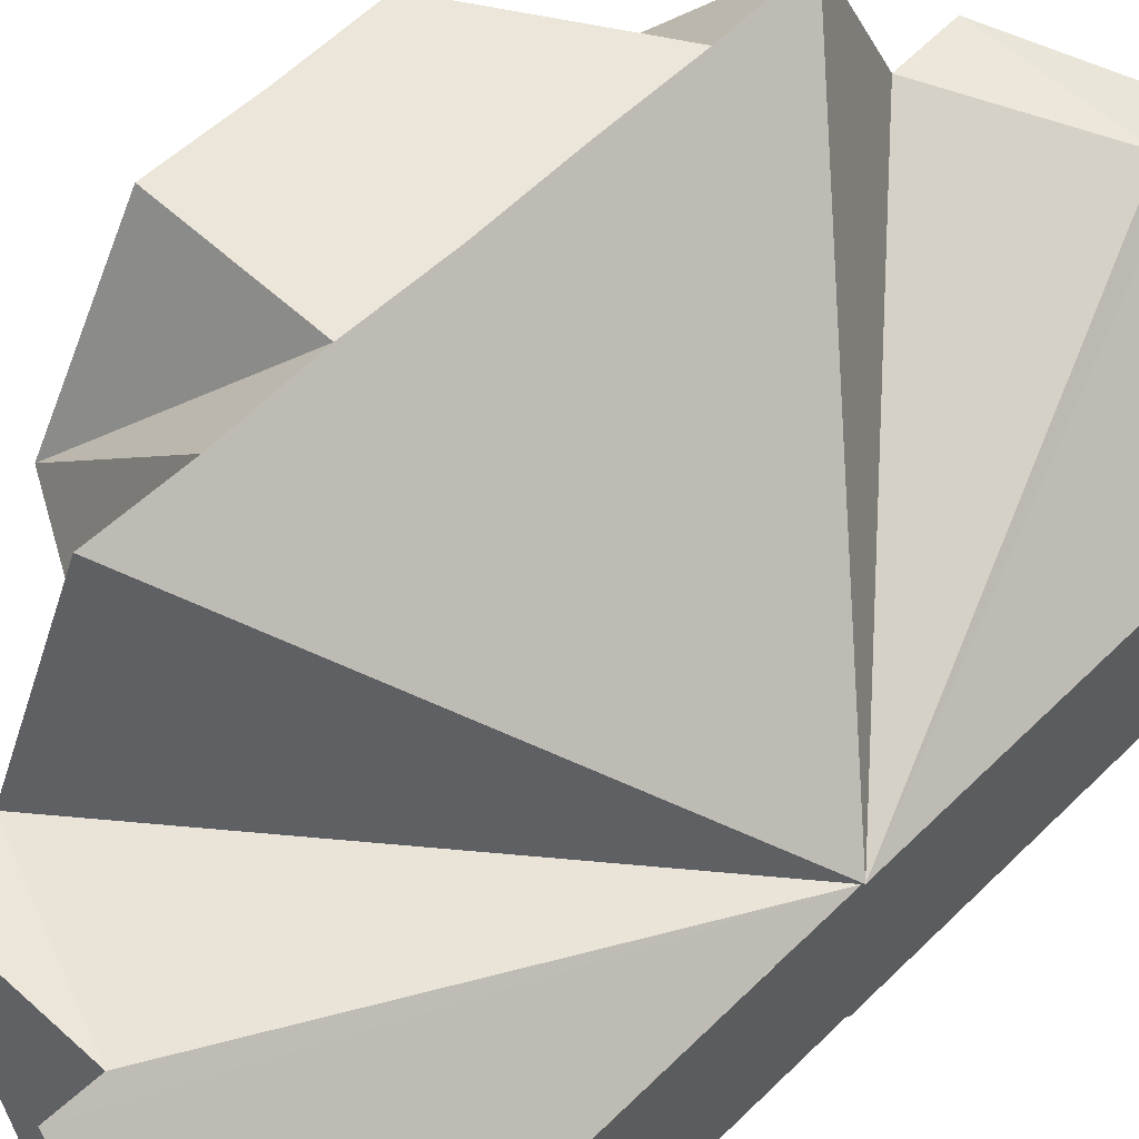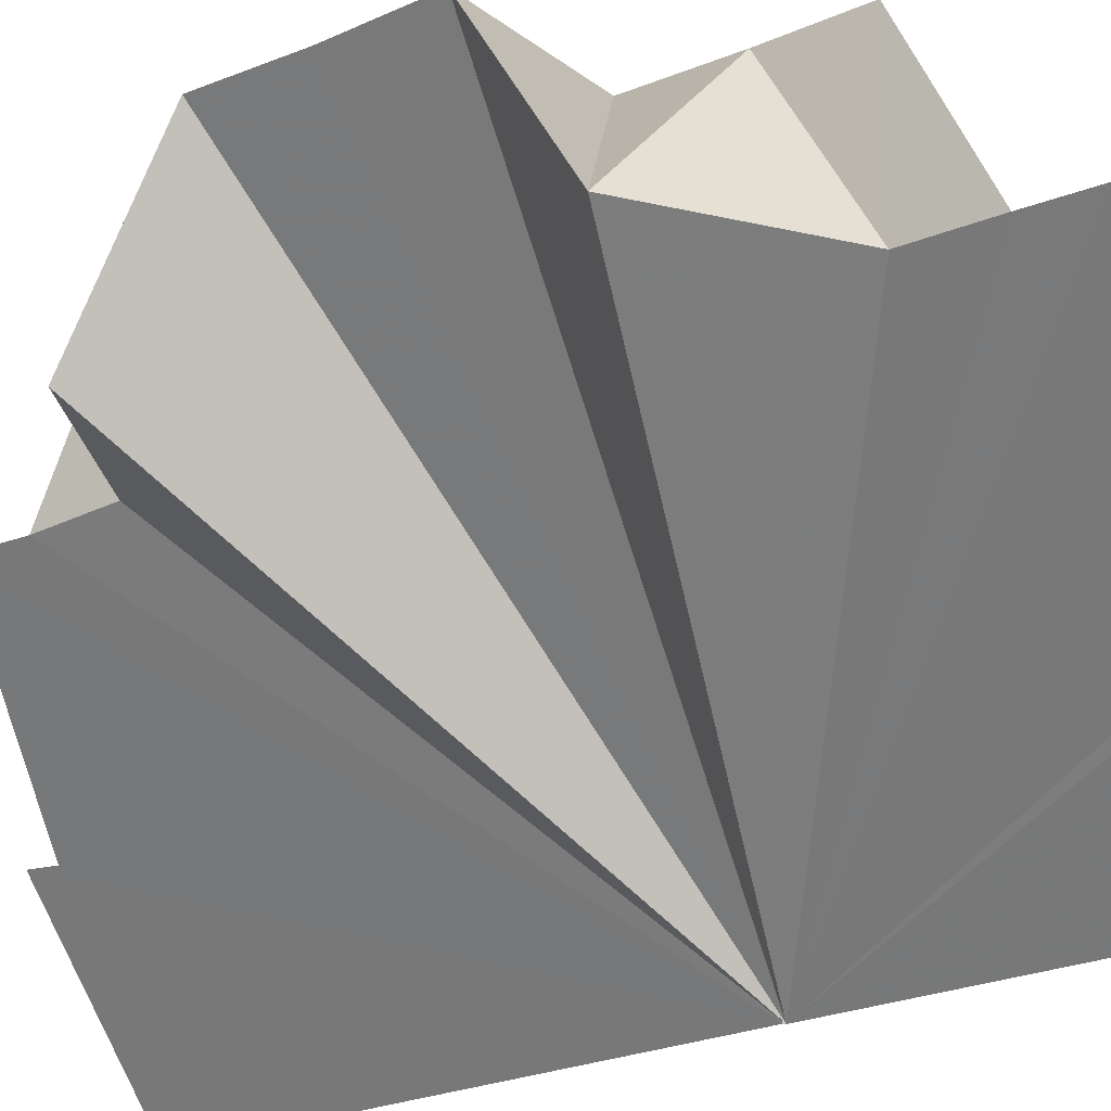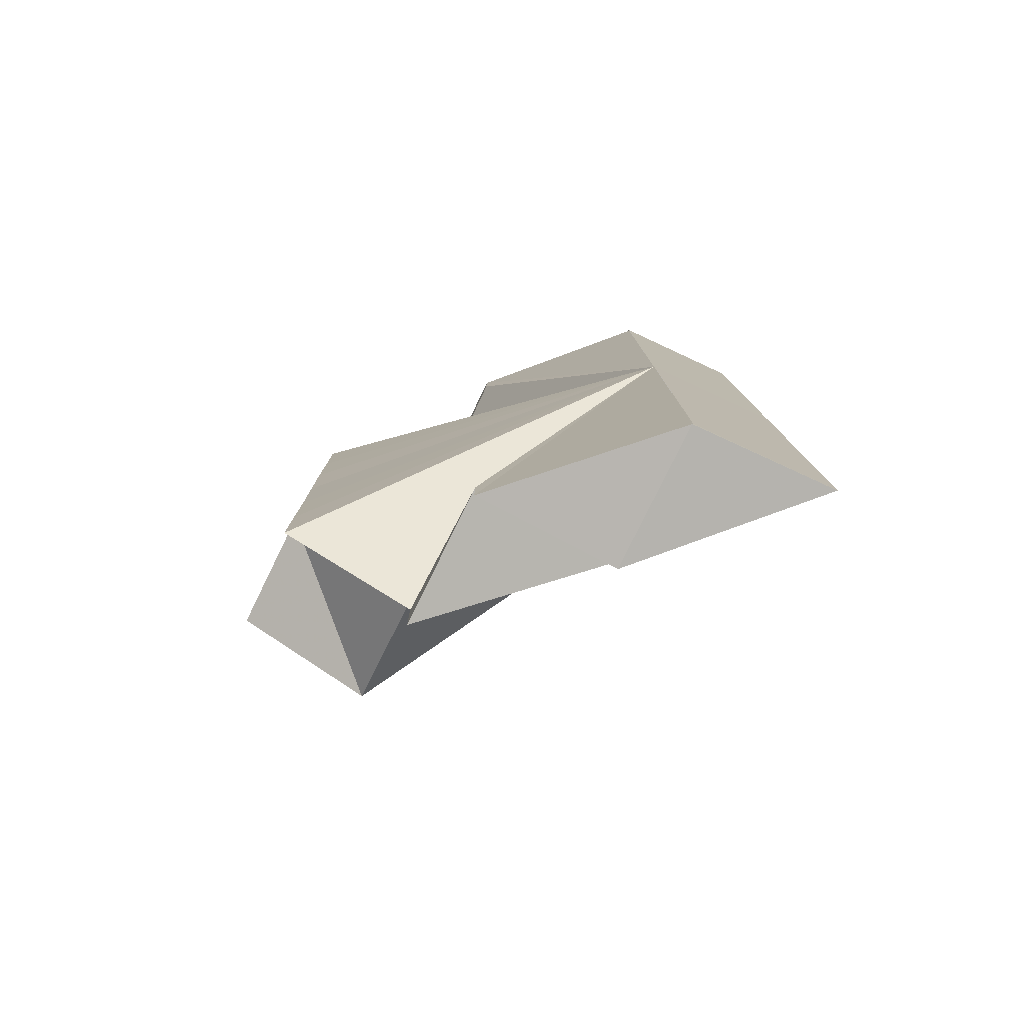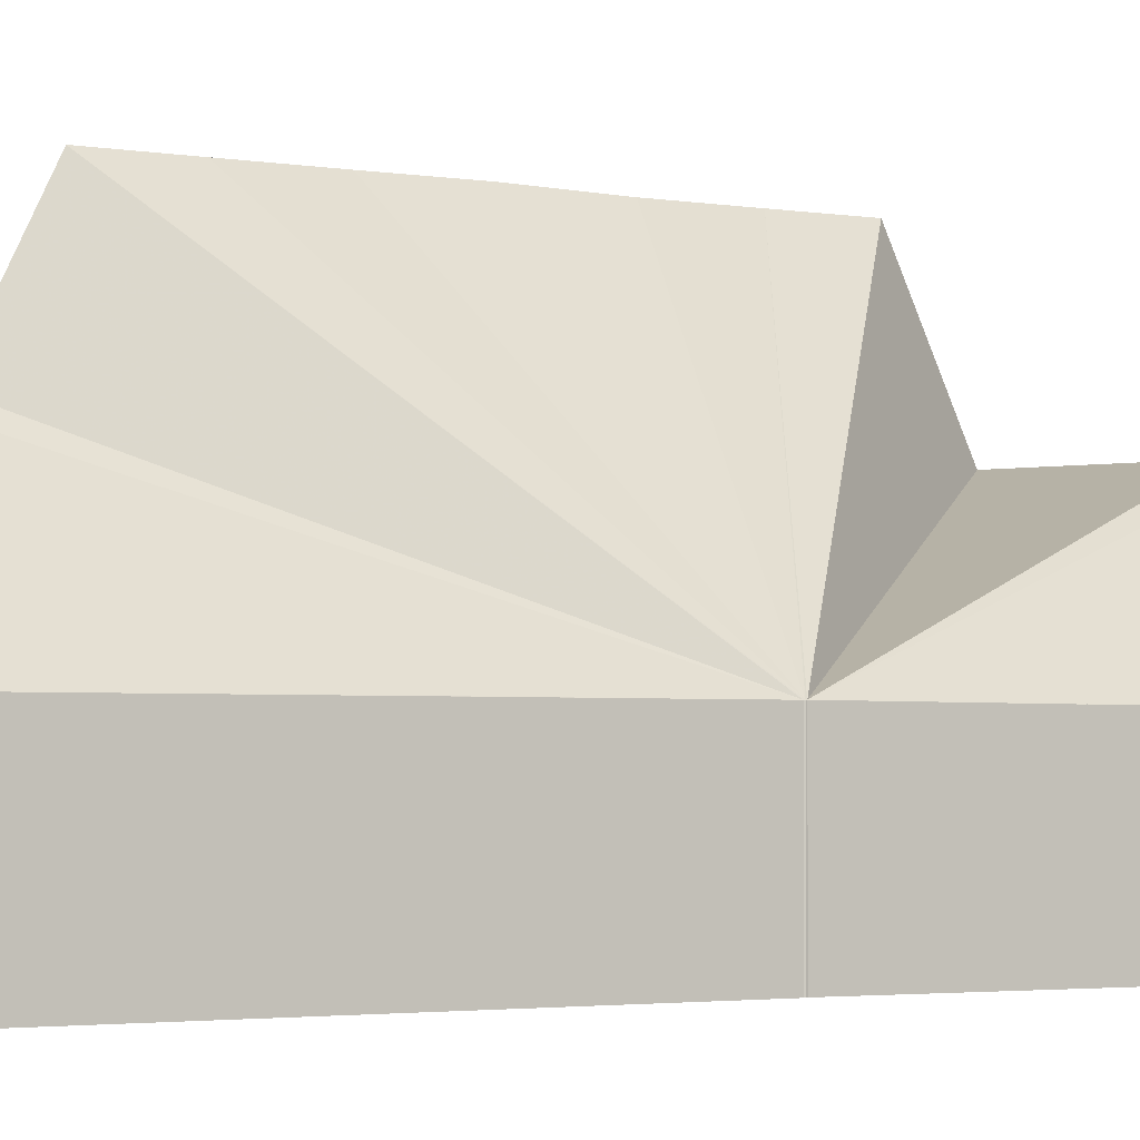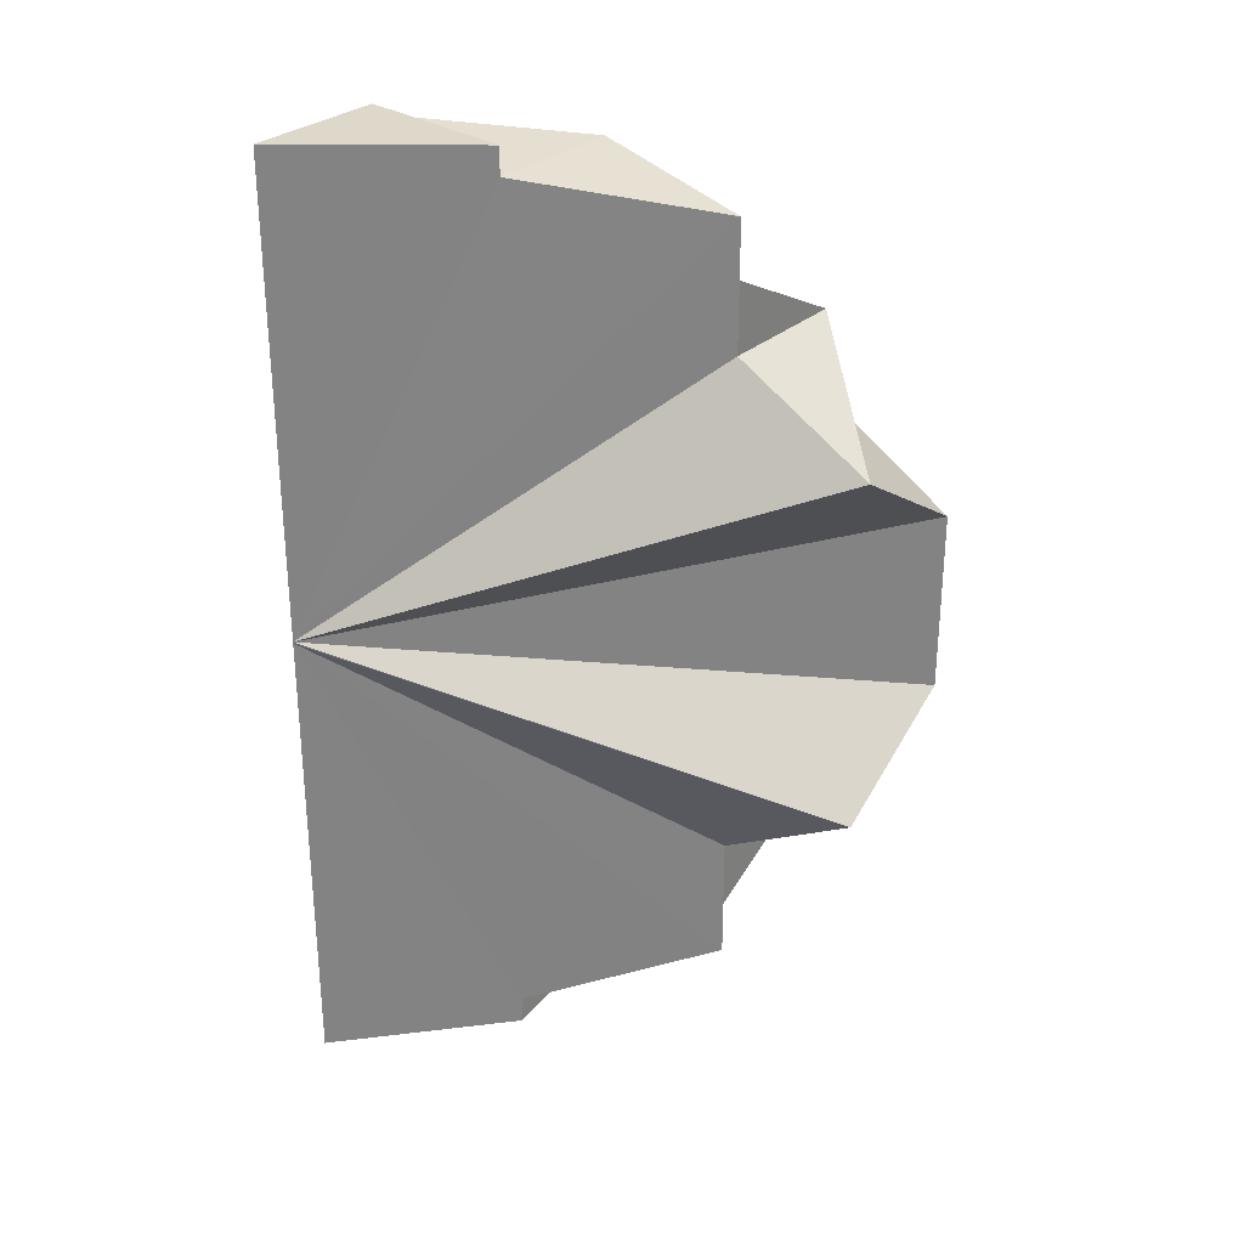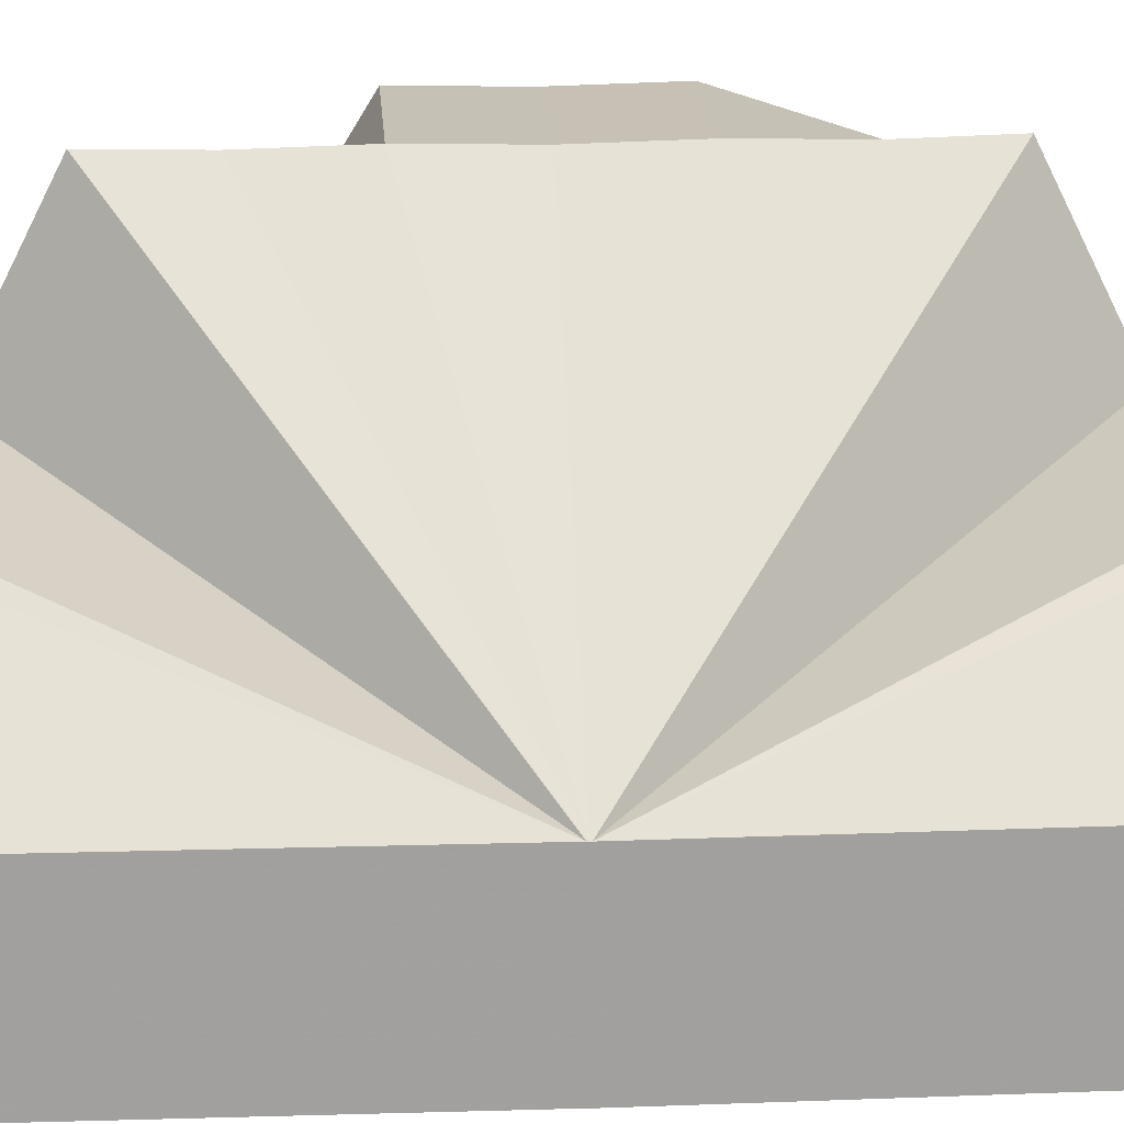
<metadata>
{"format":"obj","ext":"obj","renderer":"f3d","projection":"perspective","resolution":1024,"background":"white","views":[{"elev":56.1,"azim":-135.9,"up":"+Y"},{"elev":-23.2,"azim":126.6,"up":"+Y"},{"elev":-79.5,"azim":-115.1,"up":"+Z"},{"elev":-2.8,"azim":-122.3,"up":"+Y"},{"elev":29.3,"azim":37.9,"up":"+Z"},{"elev":18.7,"azim":-93.6,"up":"+Y"}]}
</metadata>
<code>
o 4580
v 2162 1898 11.1
v 2162 1898 11.1
v 2162 1898 11.1
v 2162 1898 11.1
v 2162 1898 11.1
v 2162 1898 11.1
v 2162 1898 11.1
v 2162 1898 11.13
v 2162 1898 11.1
v 2162 1898 11.11
v 2162 1898 11.1
v 2162 1898 11.1
v 2162 1898 11.13
v 2162 1898 11.12
v 2162 1898 11.14
v 2162 1898 11.14
v 2162 1898 11.15
v 2162 1898 11.12
v 2162 1898 11.13
v 2162 1898 11.14
v 2162 1898 11.14
v 2162 1898 11.13
v 2162 1898 11.12
v 2162 1898 11.12
v 2162 1898 11.12
v 2162 1898 11.12
v 2162 1898 11.12
v 2162 1898 11.11
v 2162 1898 11.13
v 2162 1898 11.11
v 2162 1898 11.1
v 2162 1898 11.1
v 2162 1898 11.1
v 2162 1898 11.1
v 2162 1898 11.11
v 2162 1898 11.11
v 2162 1898 11.1
v 2162 1898 11.11
v 2162 1898 11.11
v 2162 1898 11.11
v 2162 1898 11.12
v 2162 1898 11.11
v 2162 1898 11.1
v 2162 1898 11.13
v 2162 1898 11.14
v 2162 1898 11.14
v 2162 1898 11.14
v 2162 1898 11.12
v 2162 1898 11.13
v 2162 1898 11.12
v 2162 1898 11.14
v 2162 1898 11.13
v 2162 1898 11.13
v 2162 1898 11.13
v 2162 1898 11.12
v 2162 1898 11.14
v 2162 1898 11.14
v 2162 1898 11.14
v 2162 1898 11.14
v 2162 1898 11.15
v 2162 1898 11.15
v 2162 1898 11.14
v 2162 1898 11.14
v 2162 1898 11.14
v 2162 1898 11.16
v 2162 1898 11.17
v 2162 1898 11.17
v 2162 1898 11.14
v 2162 1898 11.17
v 2162 1898 11.17
v 2162 1898 11.17
v 2162 1898 11.17
v 2162 1898 11.17
v 2162 1898 11.17
v 2162 1898 11.17
v 2162 1898 11.16
v 2162 1898 11.15
v 2162 1898 11.15
v 2162 1898 11.14
v 2162 1898 11.15
v 2162 1898 11.15
v 2162 1898 11.15
v 2162 1898 11.15
v 2162 1898 11.16
v 2162 1898 11.16
v 2162 1898 11.16
v 2162 1898 11.16
v 2162 1898 11.16
v 2162 1898 11.16
v 2162 1898 11.16
v 2162 1898 11.16
v 2162 1898 11.16
v 2162 1898 11.17
v 2162 1898 11.16
v 2162 1898 11.16
v 2162 1898 11.16
v 2162 1898 11.15
v 2162 1898 11.15
v 2162 1898 11.1
v 2162 1898 11.1
v 2162 1898 11.13
v 2162 1898 11.1
v 2162 1898 11.11
v 2162 1898 11.1
v 2162 1898 11.16
v 2162 1898 11.17
v 2162 1898 11.16
f 1 2 3
f 4 5 3
f 6 7 5
f 8 9 2
f 8 10 9
f 8 11 12
f 8 12 13
f 14 15 13
f 16 17 15
f 18 19 14
f 20 16 21
f 22 20 21
f 23 22 21
f 24 18 25
f 26 14 25
f 27 25 28
f 25 14 29
f 30 25 29
f 31 32 29
f 33 32 34
f 35 36 29
f 37 35 29
f 8 30 38
f 38 39 40
f 8 41 39
f 42 40 43
f 44 45 8
f 45 46 47
f 47 48 41
f 47 49 48
f 8 47 50
f 21 47 8
f 47 51 52
f 52 51 53
f 52 54 55
f 51 56 54
f 47 57 51
f 51 57 58
f 57 59 56
f 47 60 57
f 60 61 59
f 57 60 62
f 47 63 60
f 64 63 47
f 65 66 64
f 66 67 68
f 69 67 70
f 63 68 71
f 63 71 72
f 73 72 74
f 75 74 76
f 77 68 15
f 78 77 79
f 80 77 81
f 82 83 81
f 83 84 77
f 84 85 64
f 77 86 64
f 87 88 64
f 89 88 90
f 63 91 86
f 63 92 91
f 63 93 94
f 91 94 95
f 91 95 96
f 63 96 97
f 63 97 98
f 99 100 101
f 102 103 104
f 105 106 107

</code>
